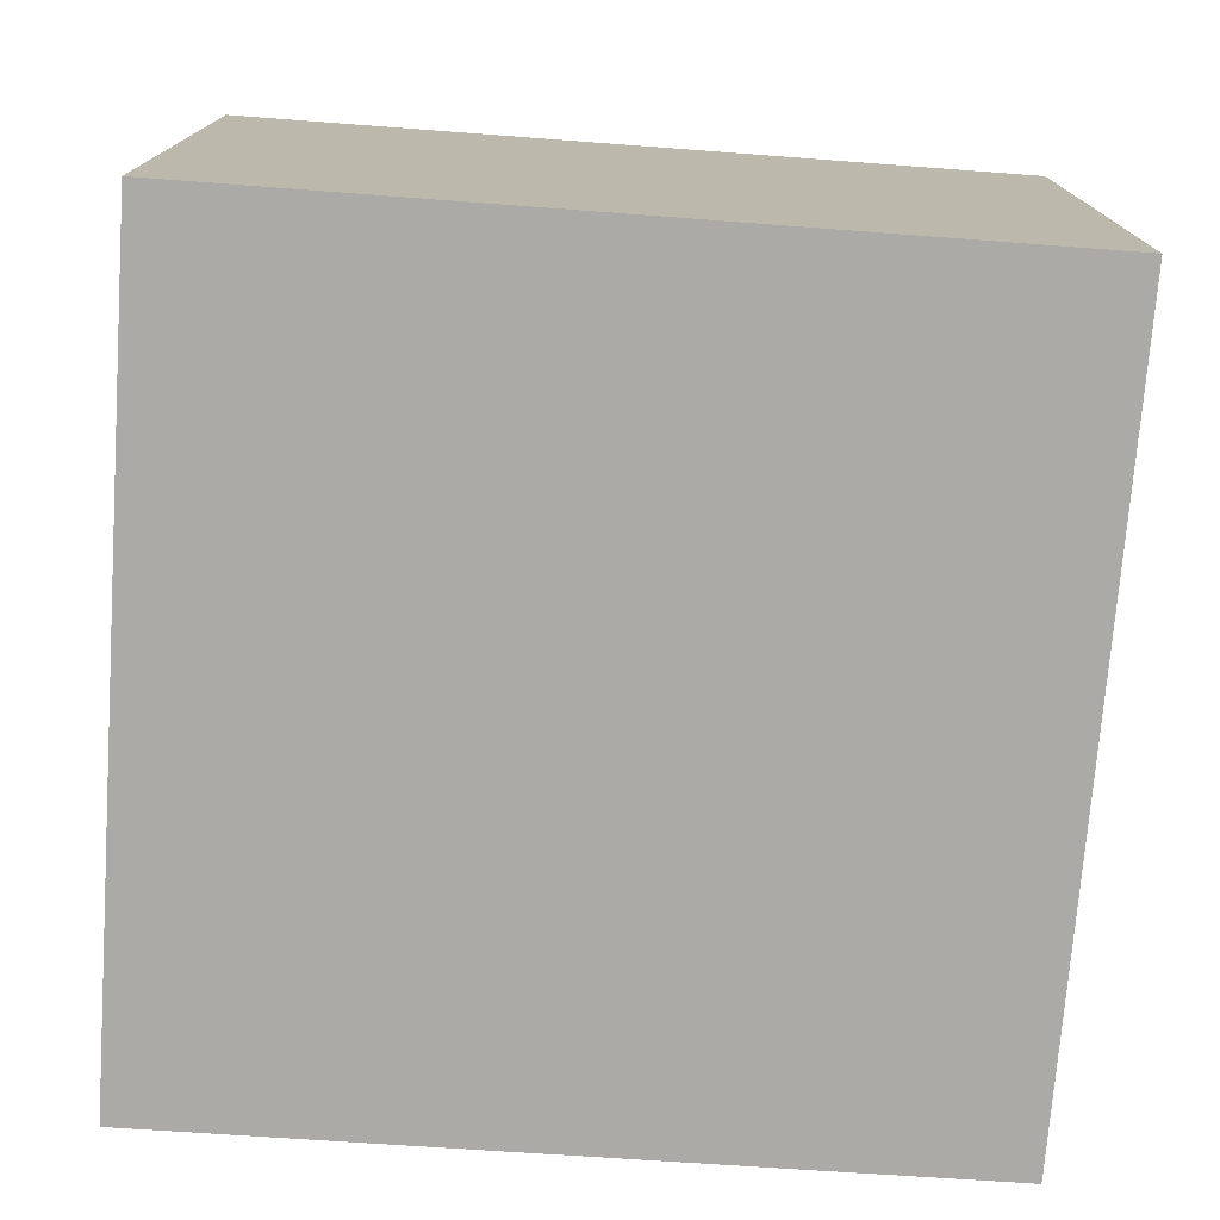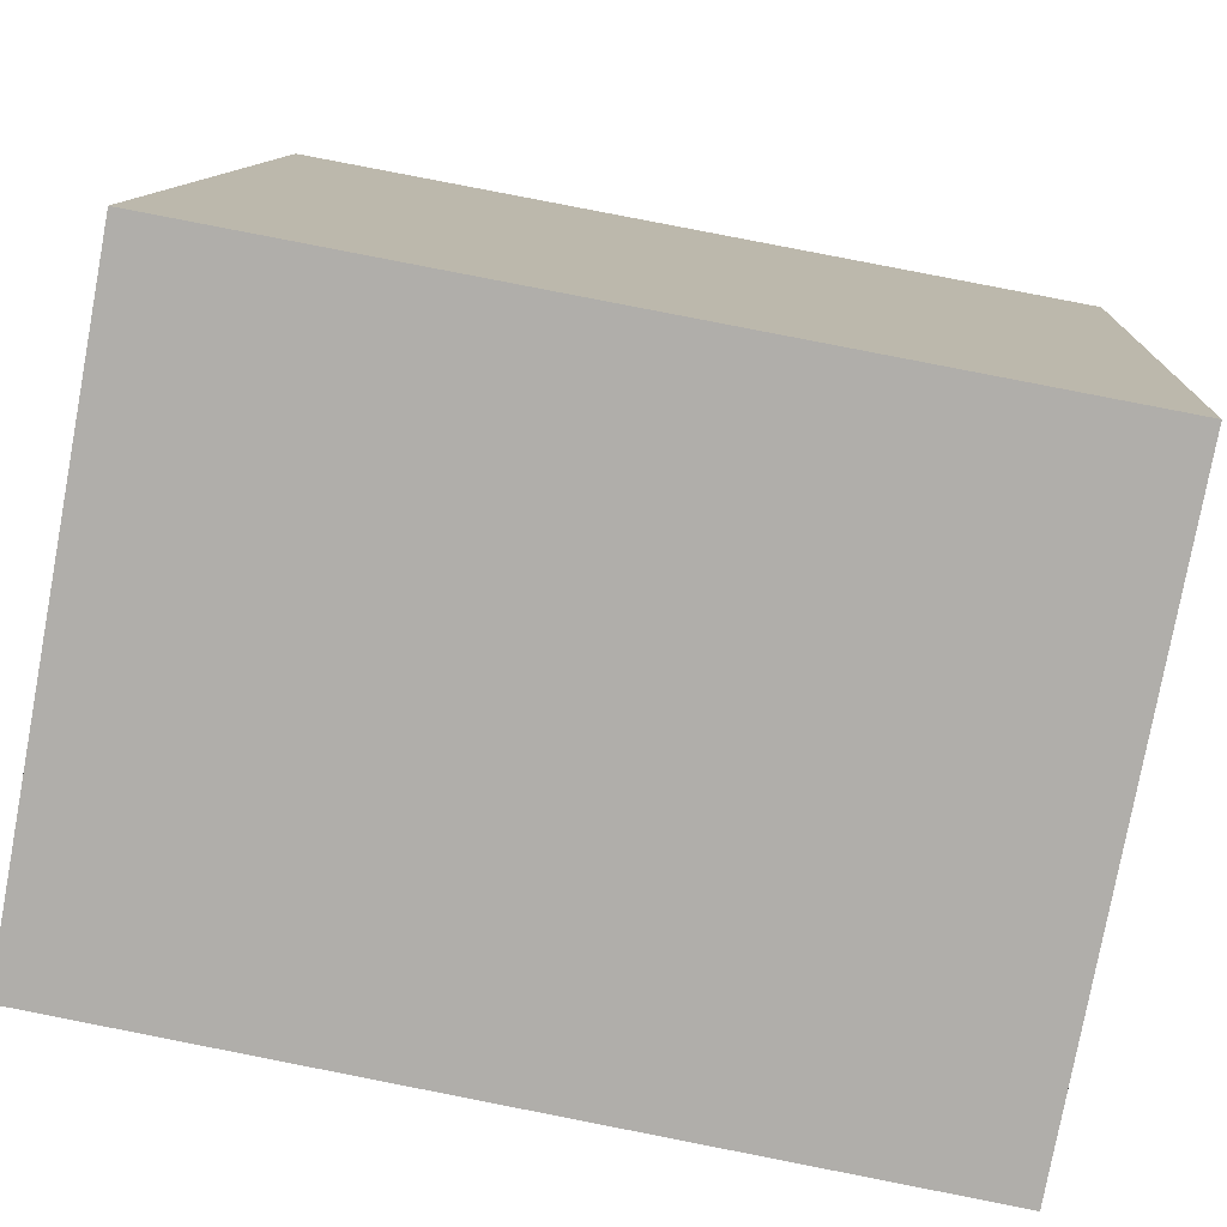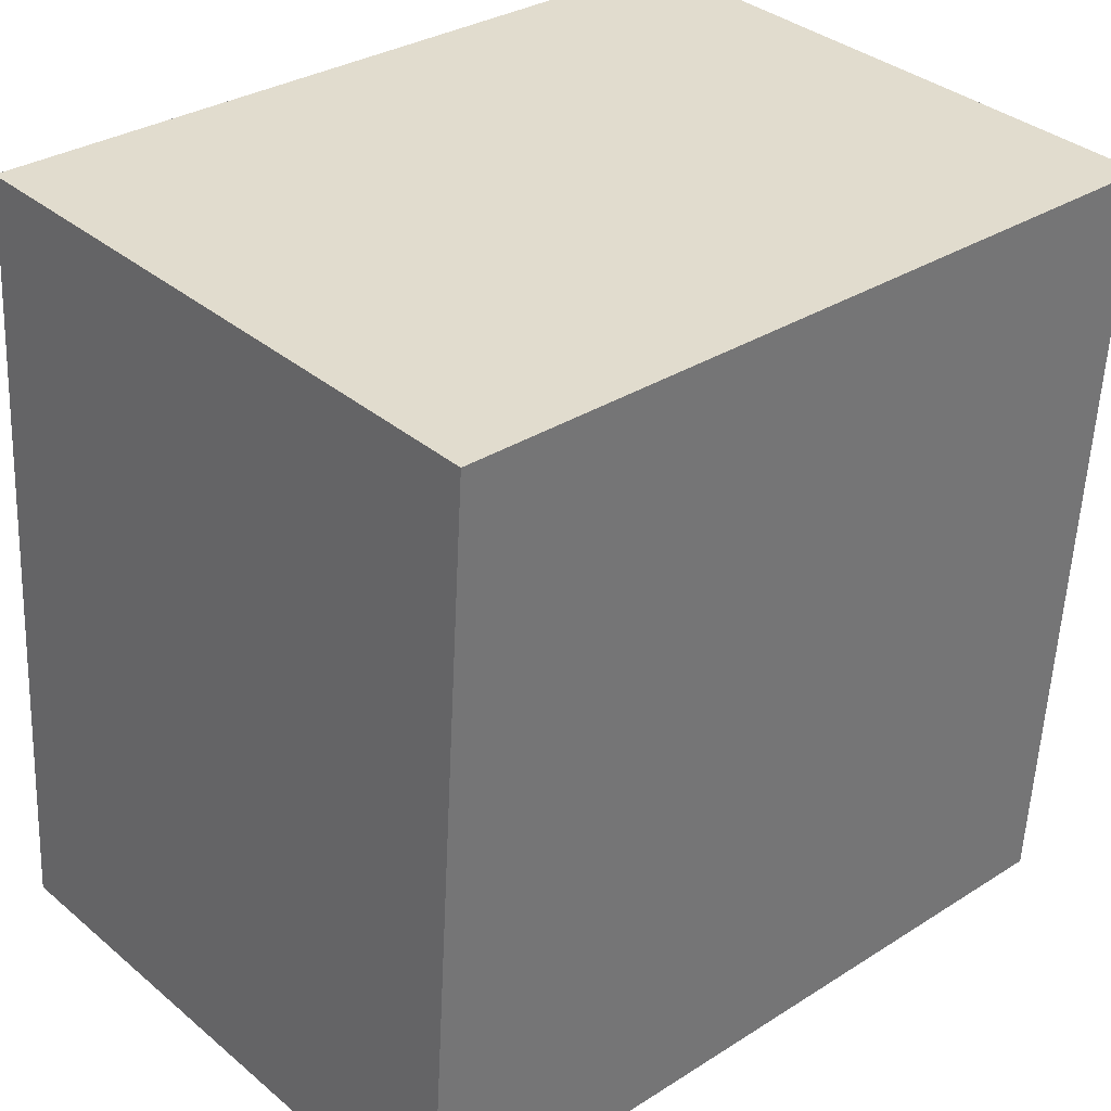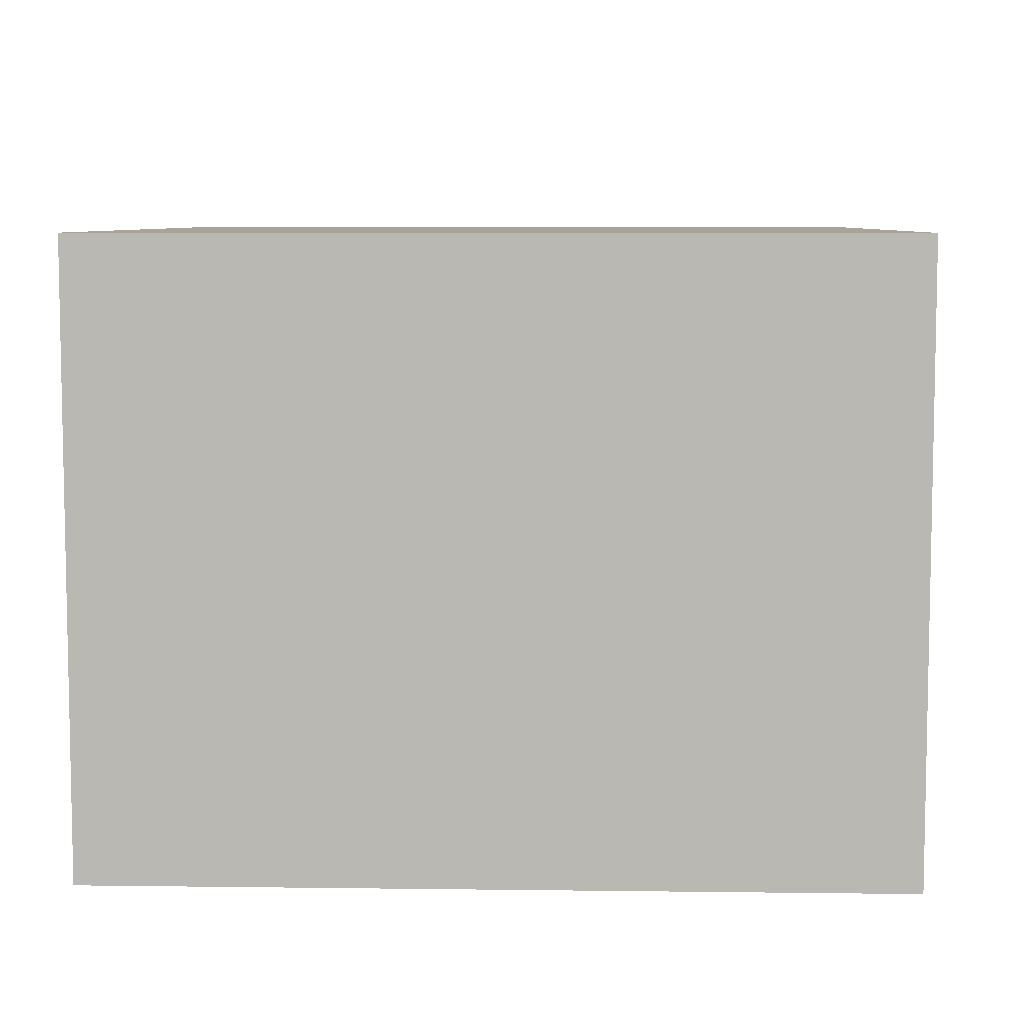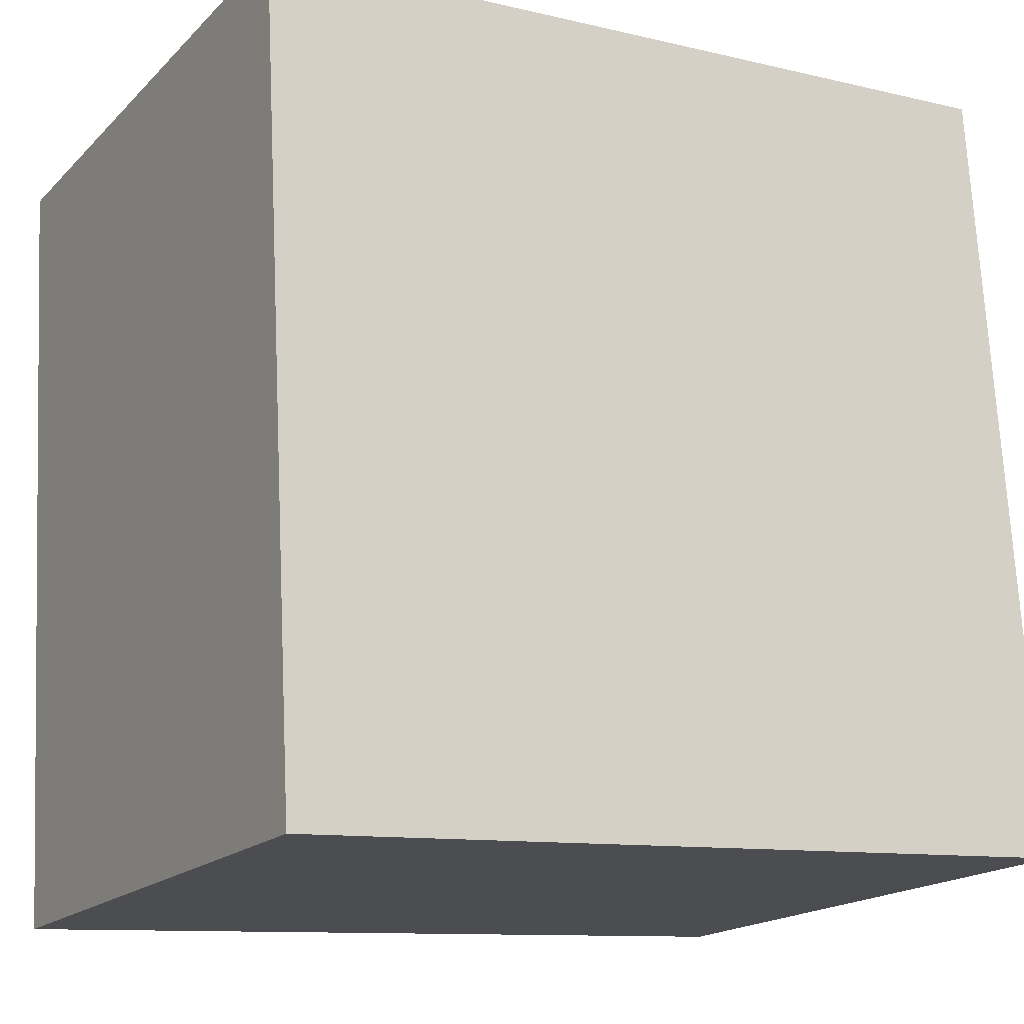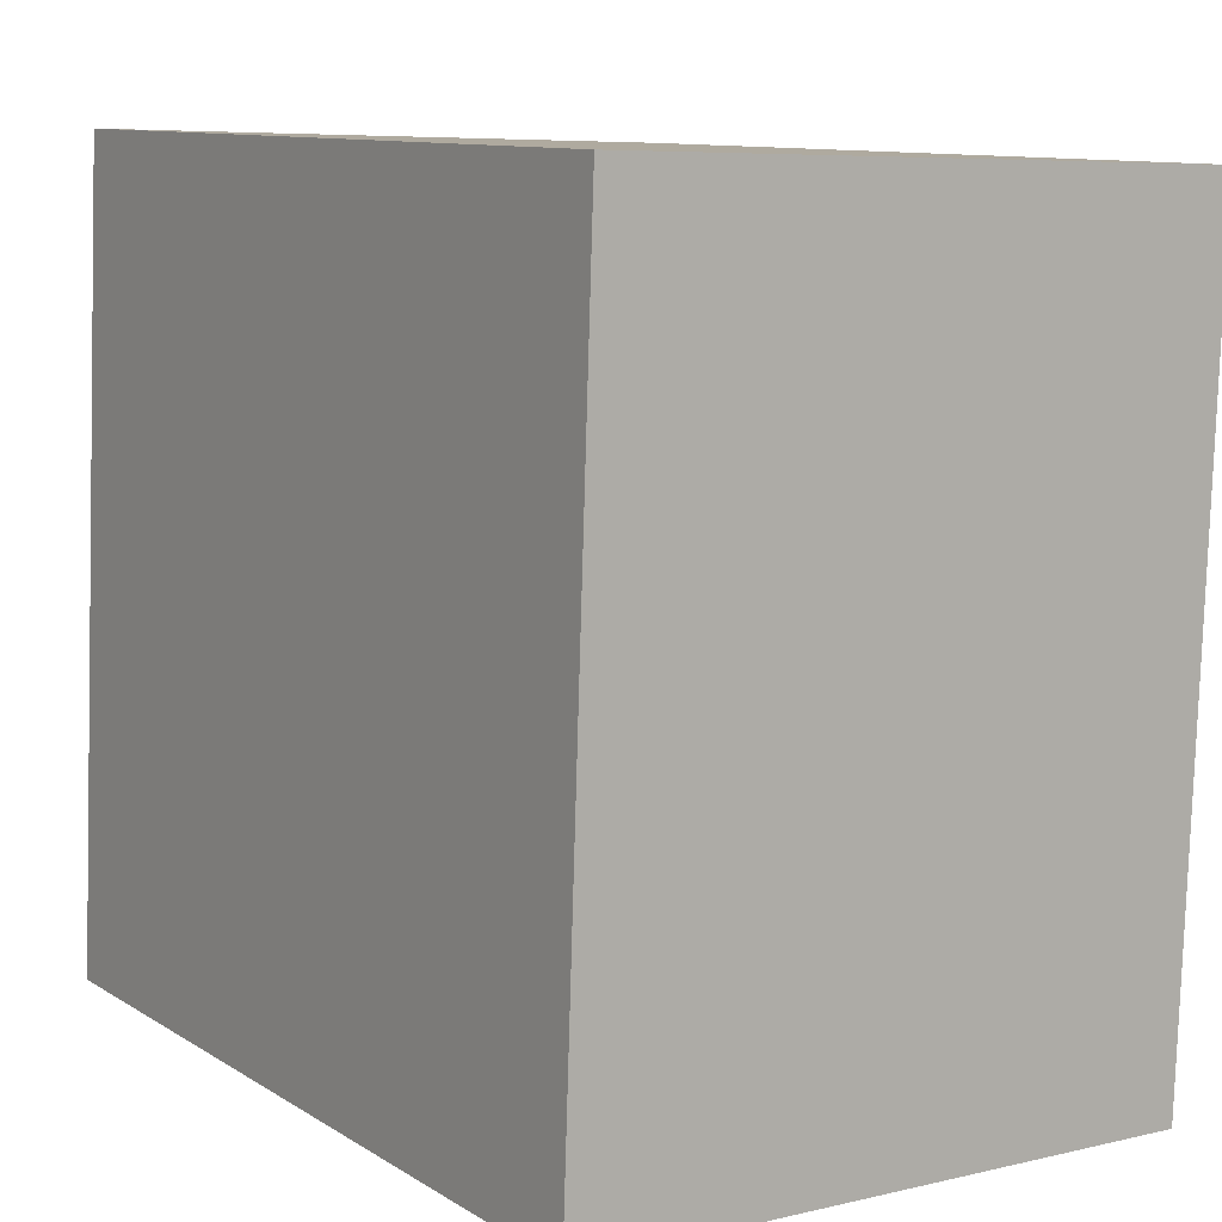
<metadata>
{"format":"obj","ext":"obj","renderer":"f3d","projection":"perspective","resolution":1024,"background":"white","views":[{"elev":-75.7,"azim":179.2,"up":"+Y"},{"elev":-77.9,"azim":-10.5,"up":"+Z"},{"elev":35.6,"azim":-42.4,"up":"+Z"},{"elev":7.2,"azim":95.1,"up":"+Y"},{"elev":-17.7,"azim":150.5,"up":"+Z"},{"elev":6.8,"azim":55.5,"up":"+Z"}]}
</metadata>
<code>
v  0 3.429 2.1e-16
v  4.765 3.429 4.192
v  4.531 3.429 -0.273
v  1.442 3.429 4.365
v  0.299 3.429 4.424
v  4.765 -2.567e-16 4.192
v  4.531 1.672e-17 -0.273
v  0 0 0
v  0.299 -2.709e-16 4.424
v  1.442 -2.673e-16 4.365
g defaultobject
f 1 2 3
f 2 1 4
f 4 1 5
f 6 3 2
f 3 6 7
f 7 1 3
f 1 7 8
f 8 5 1
f 5 8 9
f 4 6 2
f 6 4 5
f 6 5 10
f 10 5 9
f 10 7 6
f 7 10 8
f 8 10 9

</code>
